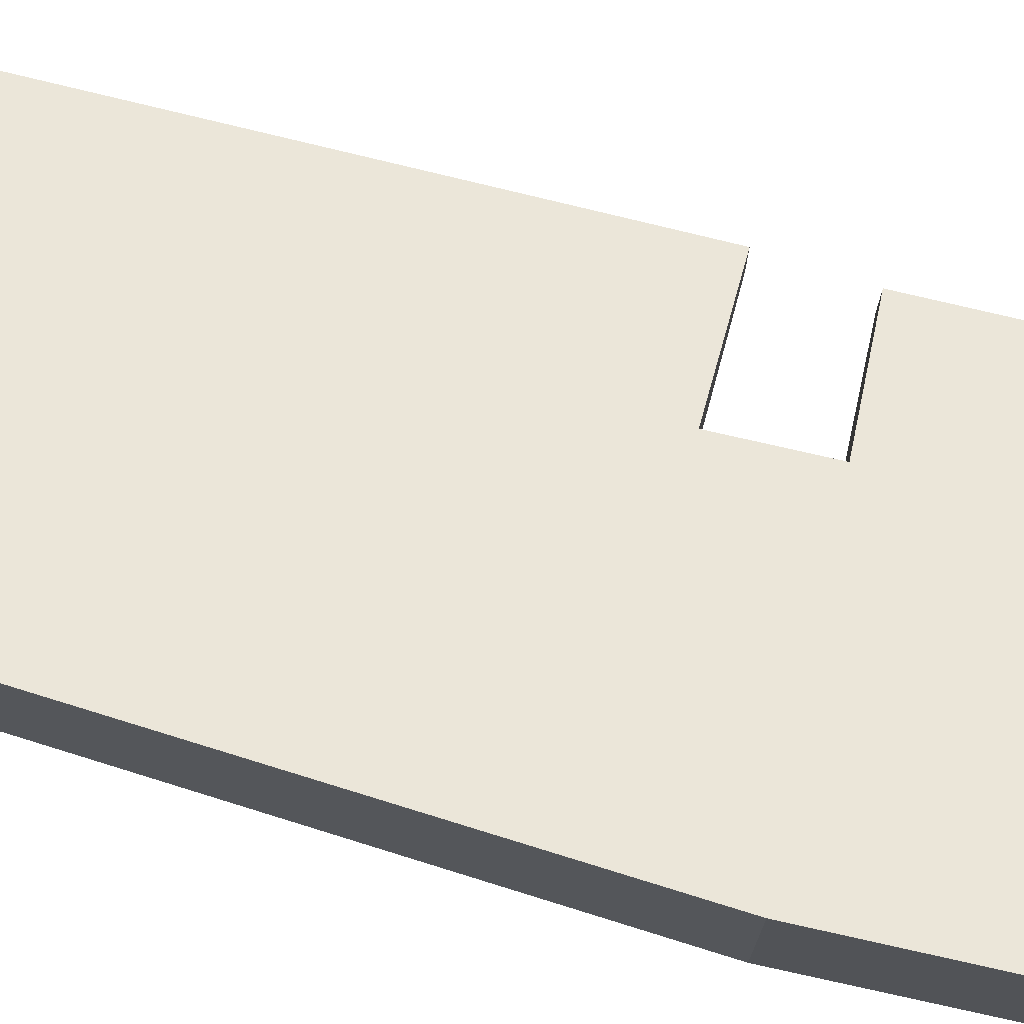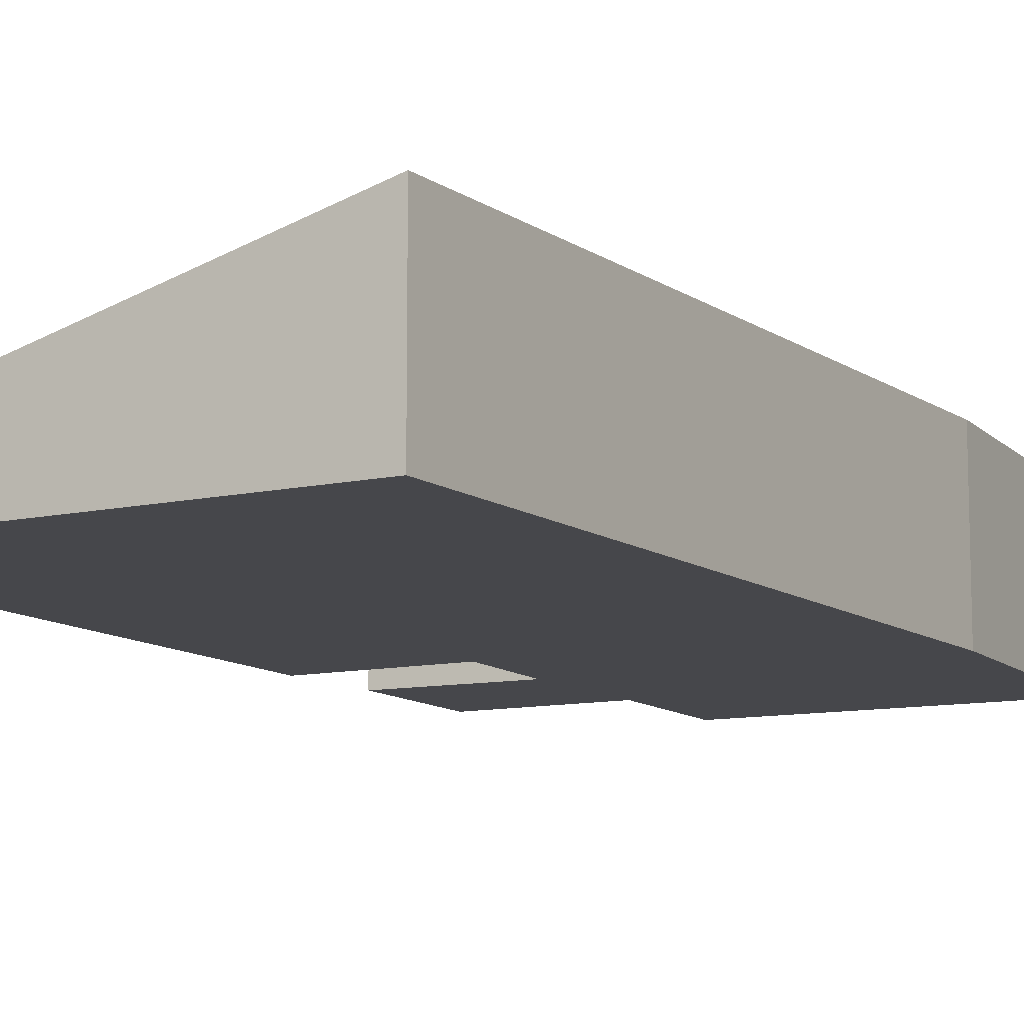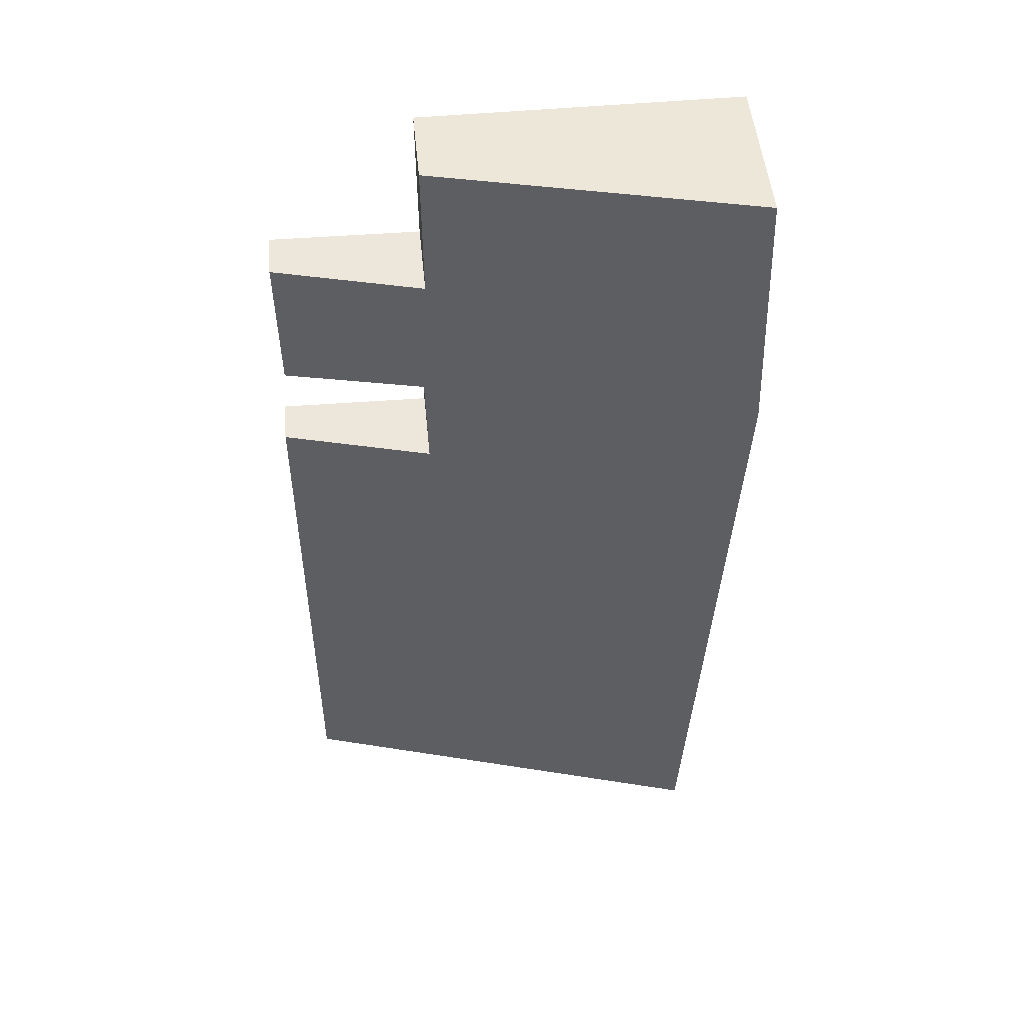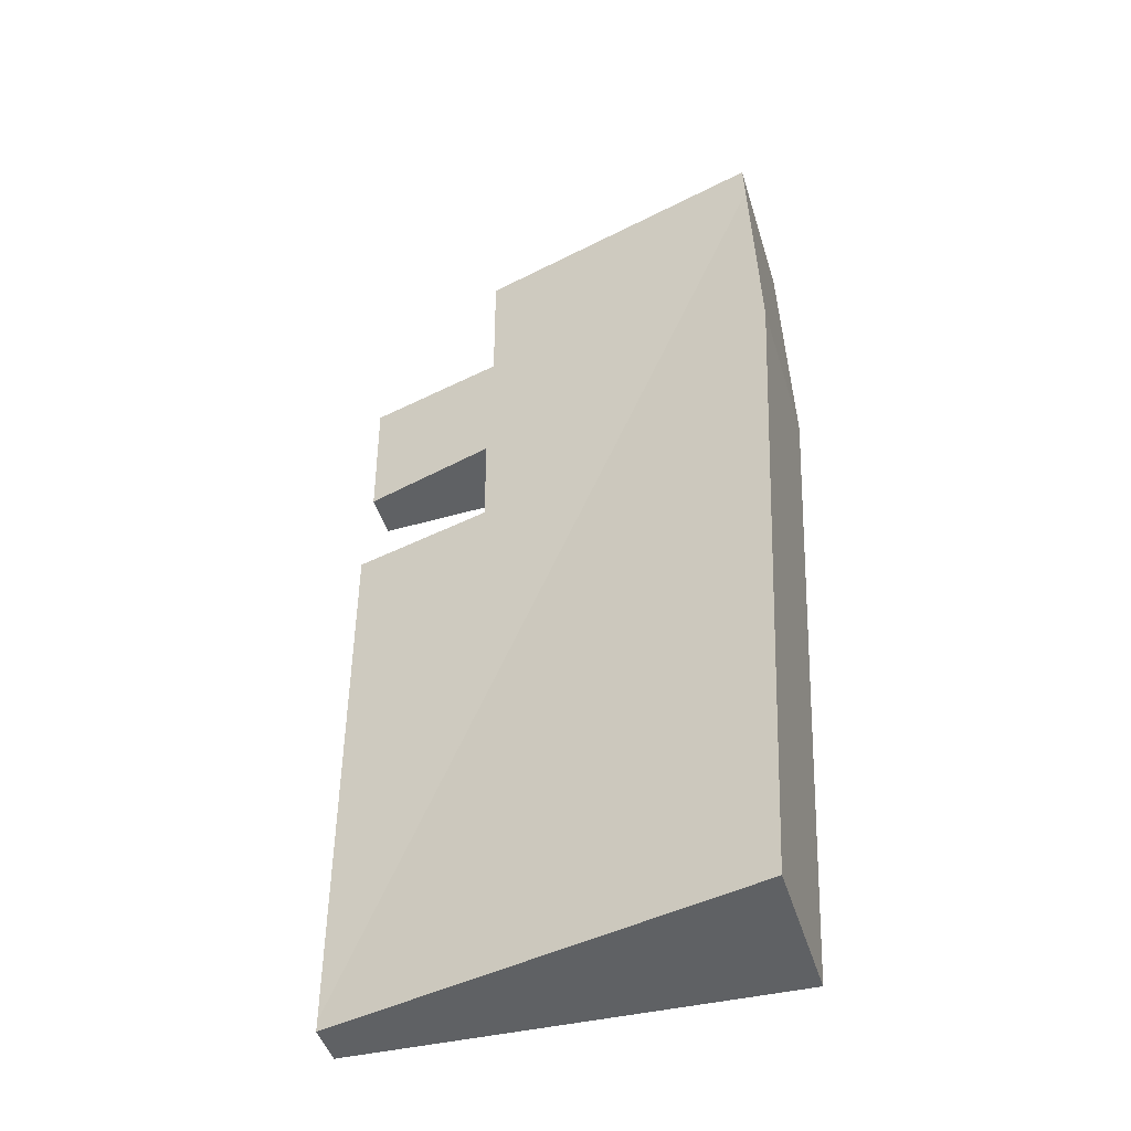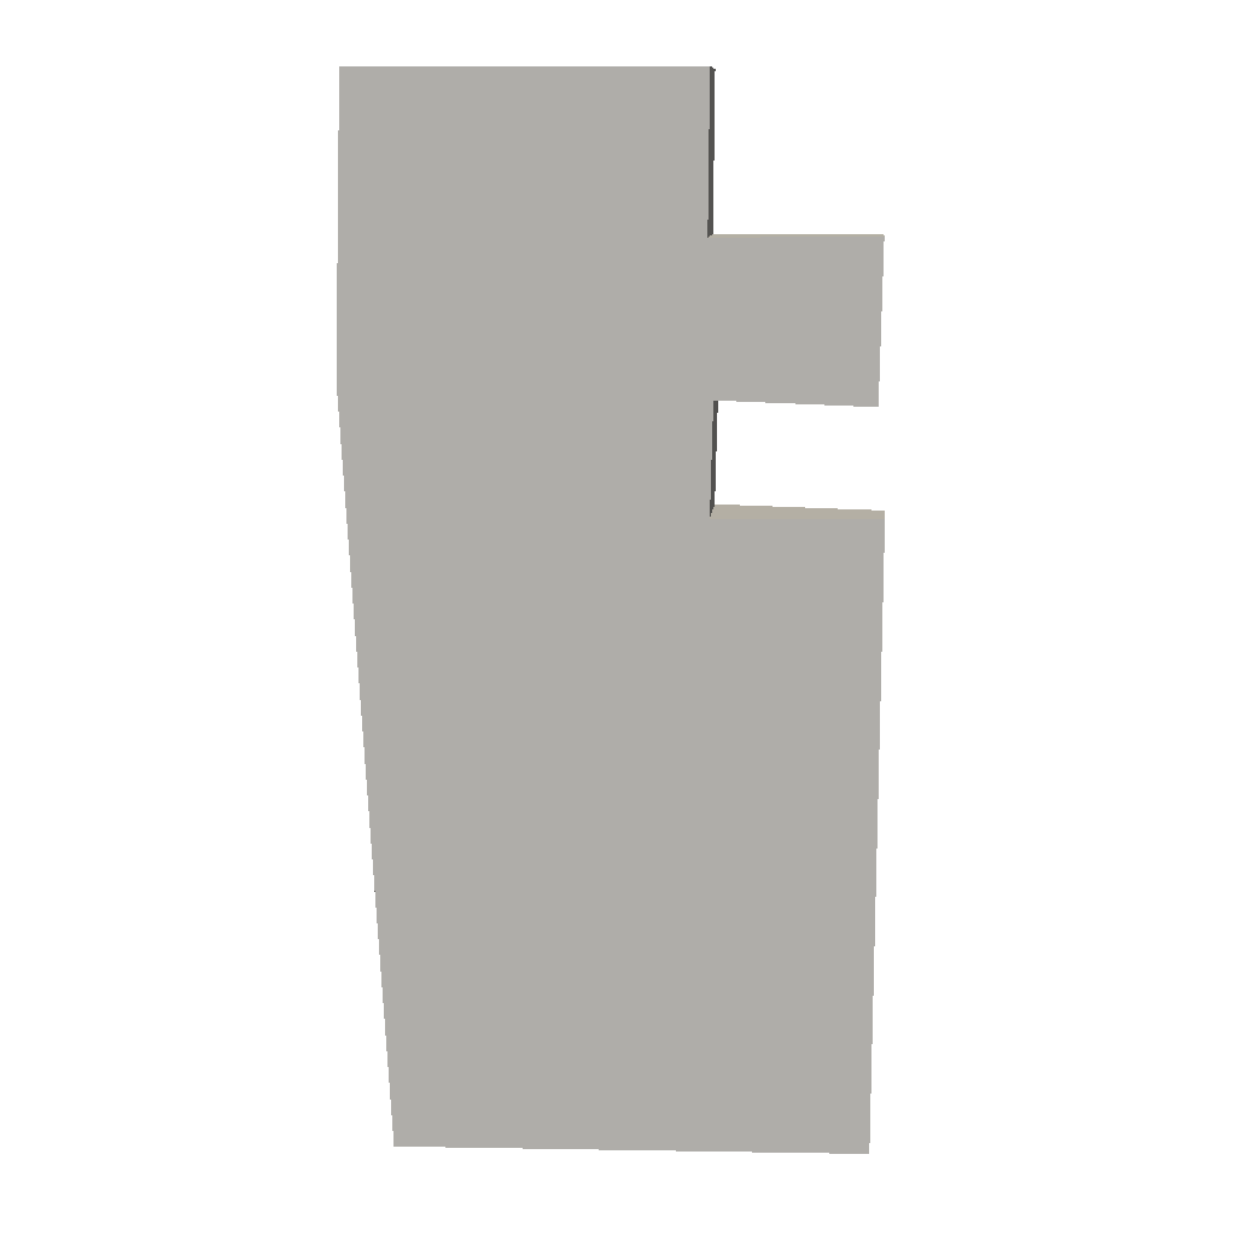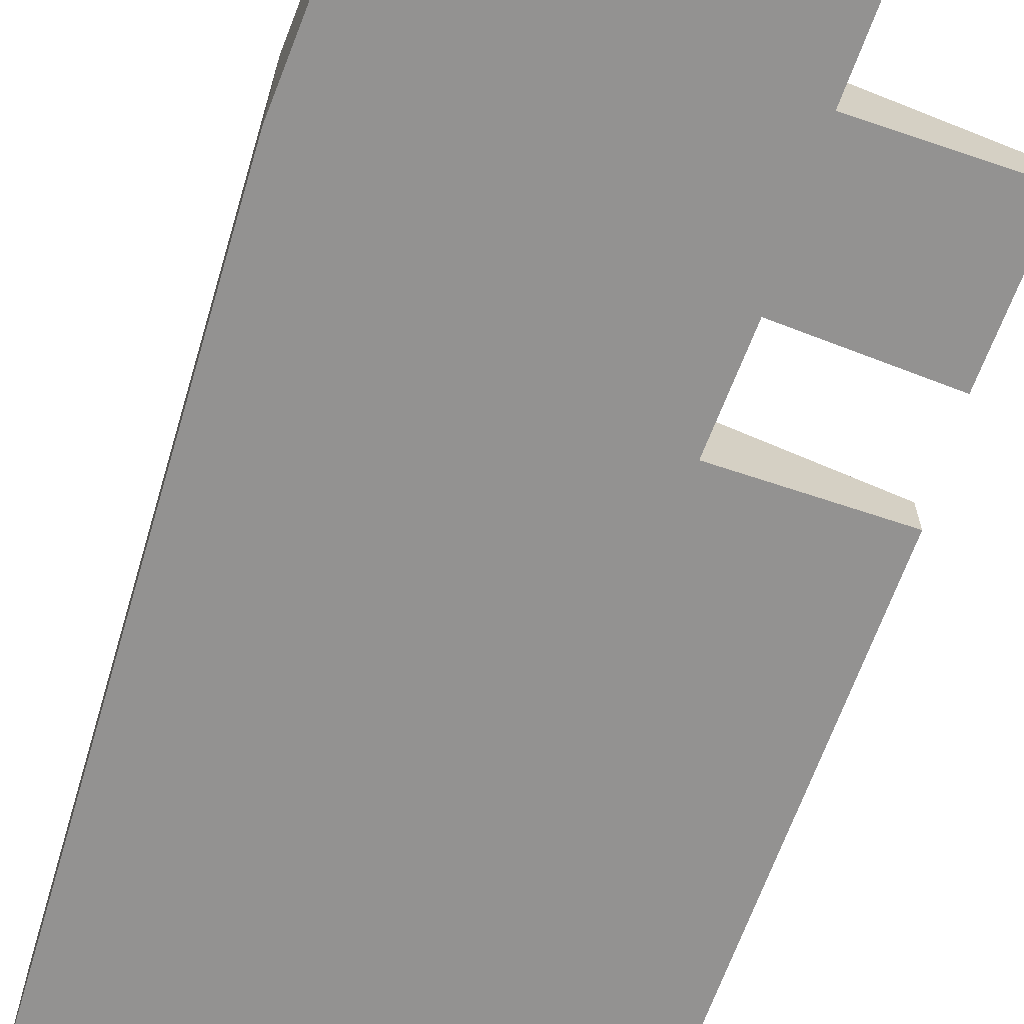
<metadata>
{"format":"obj","ext":"obj","renderer":"f3d","projection":"perspective","resolution":1024,"background":"white","views":[{"elev":72.4,"azim":-75.6,"up":"+Y"},{"elev":-10.7,"azim":-151.9,"up":"+Y"},{"elev":50.3,"azim":174.5,"up":"+Z"},{"elev":-46.1,"azim":-163.3,"up":"+Z"},{"elev":11.6,"azim":5.4,"up":"+Z"},{"elev":-66.4,"azim":-19.5,"up":"+Y"}]}
</metadata>
<code>
v  4.162 0.382 -6.016
v  2.849 0.706 -1.01
v  4.168 0.388 -0.99
v  0.067 1.381 1.974
v  2.869 0.702 -0.114
v  2.817 0.716 1.091
v  2.824 0.716 2.326
v  0.079 1.379 2.334
v  4.115 0.403 1.107
v  4.1 0.405 -0.152
v  0.323 1.375 -6.212
v  4.162 0.383 -6.112
v  0 1.413 8.652e-17
v  2.869 6.98e-18 -0.114
v  4.1 9.307e-18 -0.152
v  0.323 3.804e-16 -6.212
v  4.162 3.743e-16 -6.112
v  2.849 6.184e-17 -1.01
v  4.168 6.062e-17 -0.99
v  4.162 3.684e-16 -6.016
v  2.824 -1.424e-16 2.326
v  2.817 -6.68e-17 1.091
v  4.115 -6.778e-17 1.107
v  0.079 -1.429e-16 2.334
v  0 0 0
v  0.067 -1.209e-16 1.974
g defaultobject
f 1 2 3
f 2 1 4
f 2 4 5
f 5 4 6
f 6 4 7
f 7 4 8
f 5 9 10
f 9 5 6
f 11 1 12
f 1 11 4
f 4 11 13
f 10 14 5
f 14 10 15
f 12 16 11
f 16 12 17
f 5 18 2
f 18 5 14
f 19 1 3
f 1 19 20
f 1 20 12
f 12 20 17
f 21 6 7
f 6 21 22
f 9 15 10
f 15 9 23
f 18 3 2
f 3 18 19
f 24 7 8
f 7 24 21
f 22 9 6
f 9 22 23
f 11 25 13
f 25 11 16
f 25 4 13
f 4 25 26
f 4 26 8
f 8 26 24
f 26 21 24
f 21 26 25
f 21 25 22
f 22 25 16
f 22 16 14
f 22 14 23
f 14 16 18
f 18 16 19
f 19 16 20
f 20 16 17
f 15 23 14

</code>
